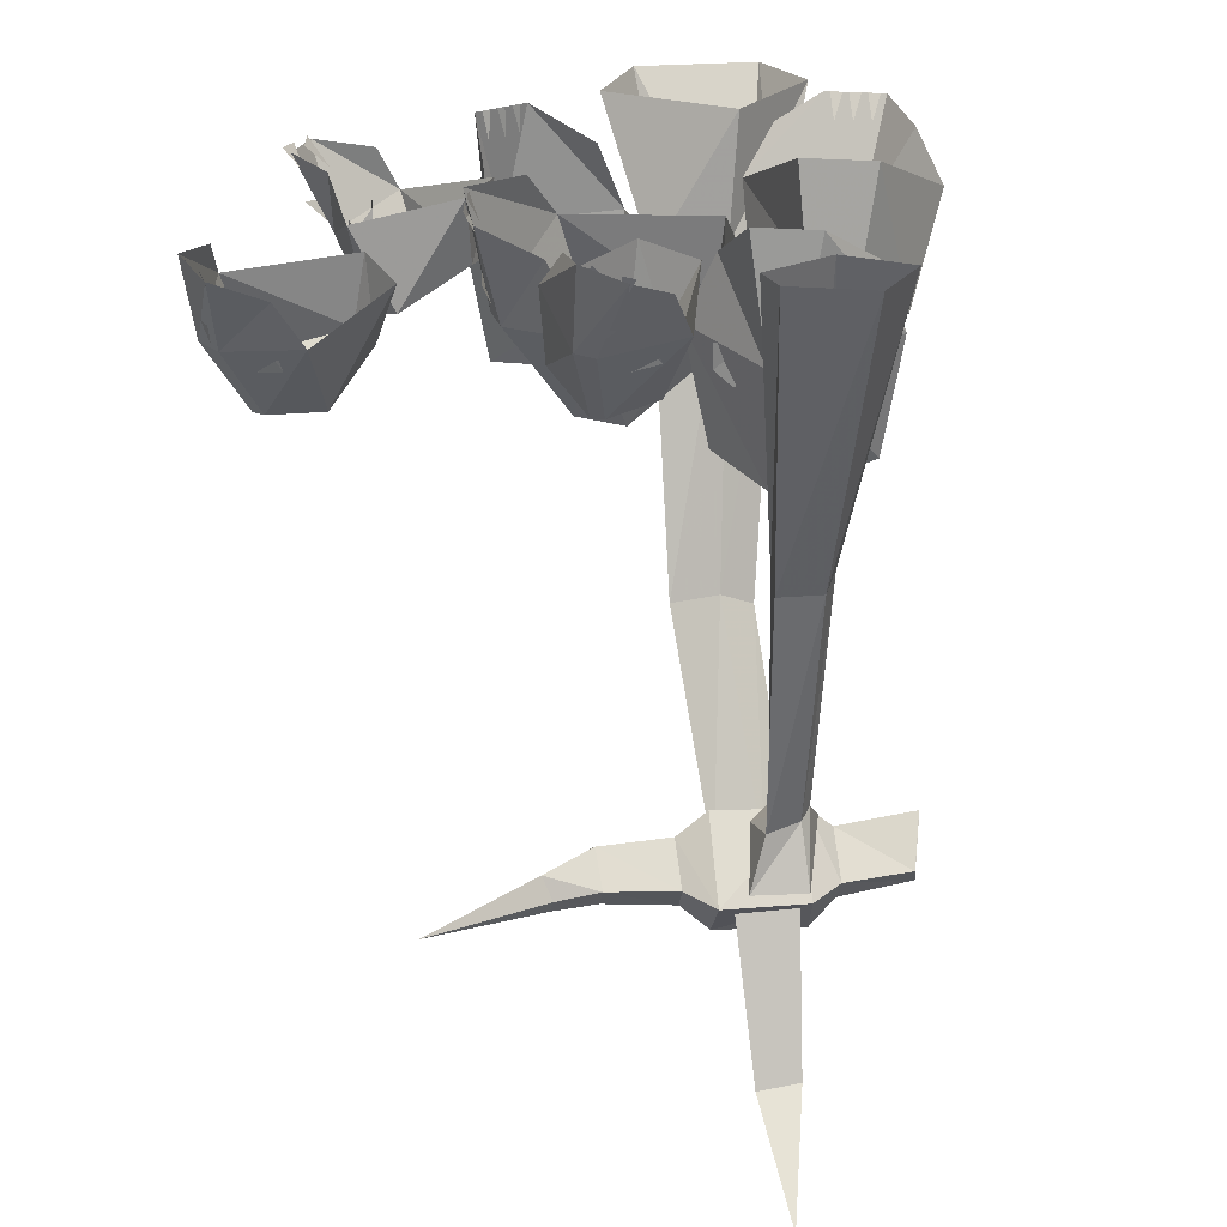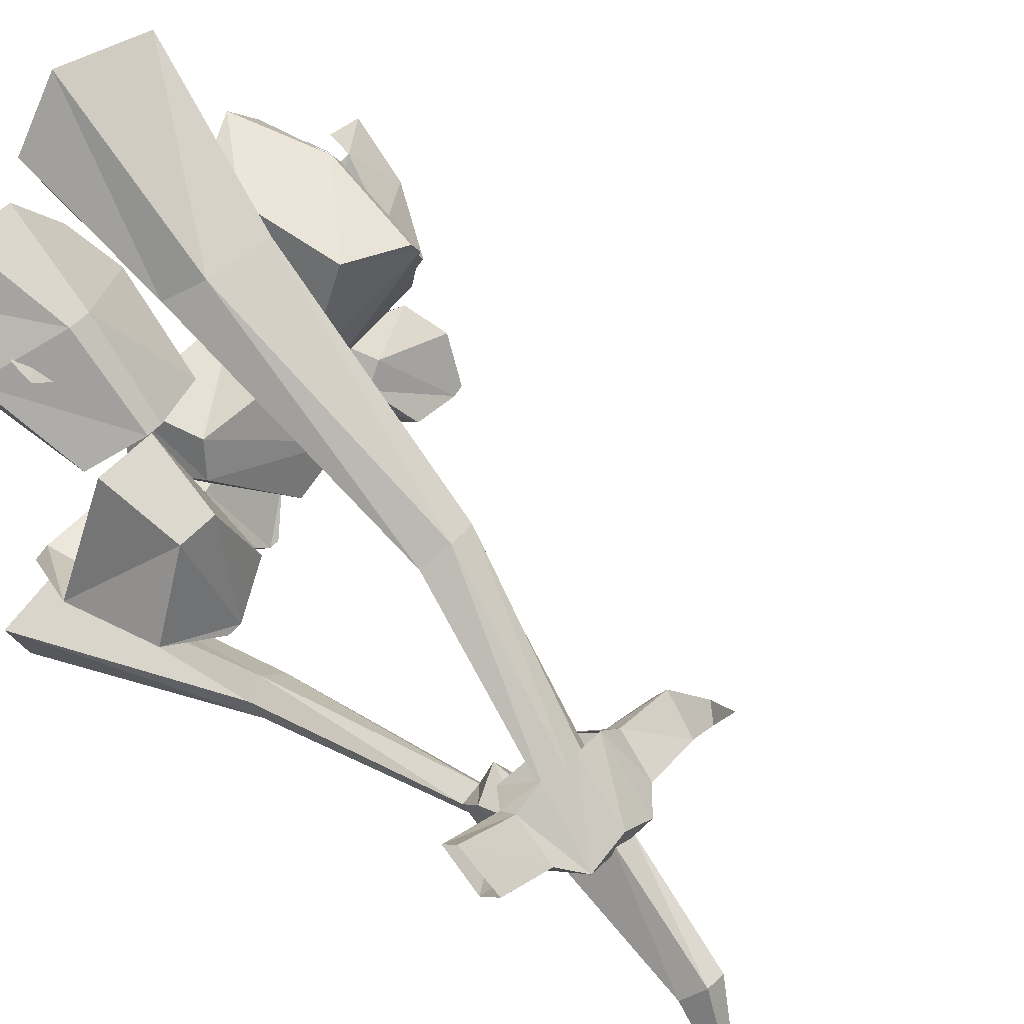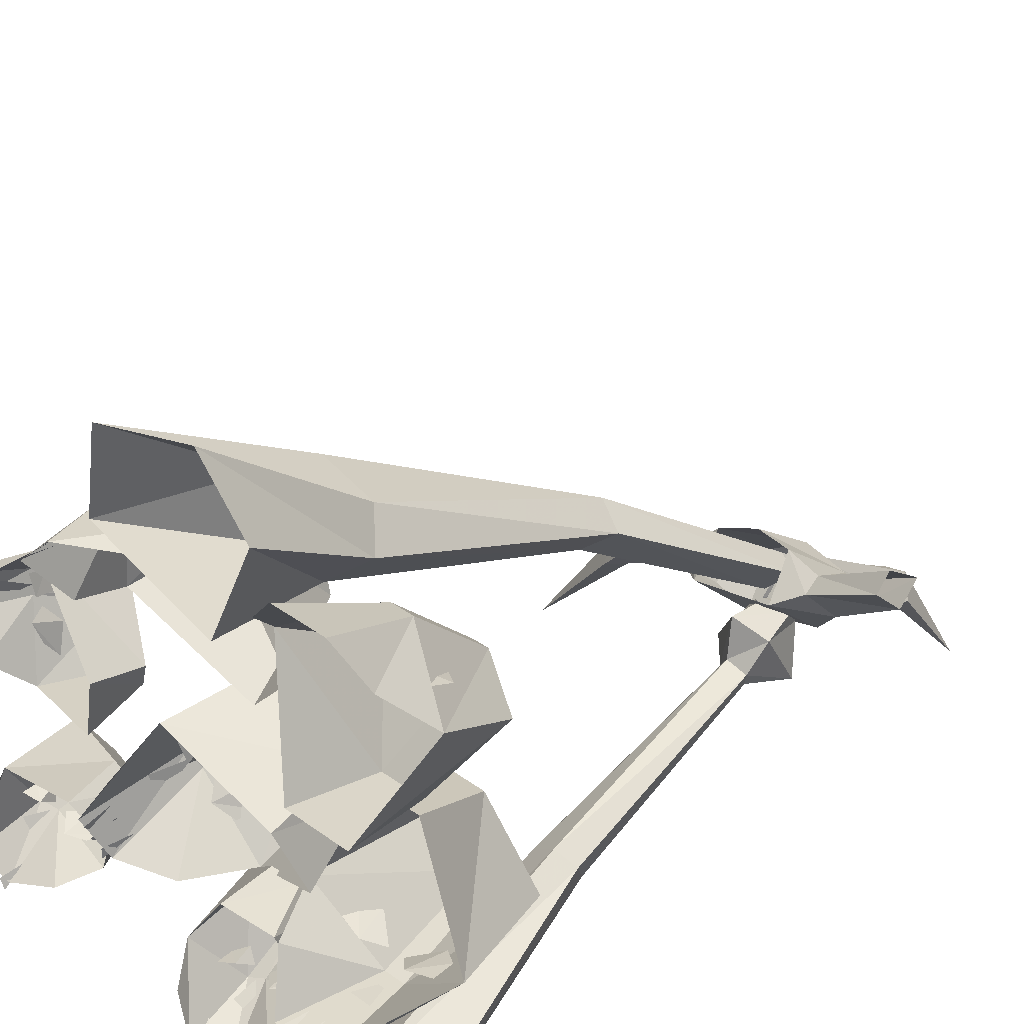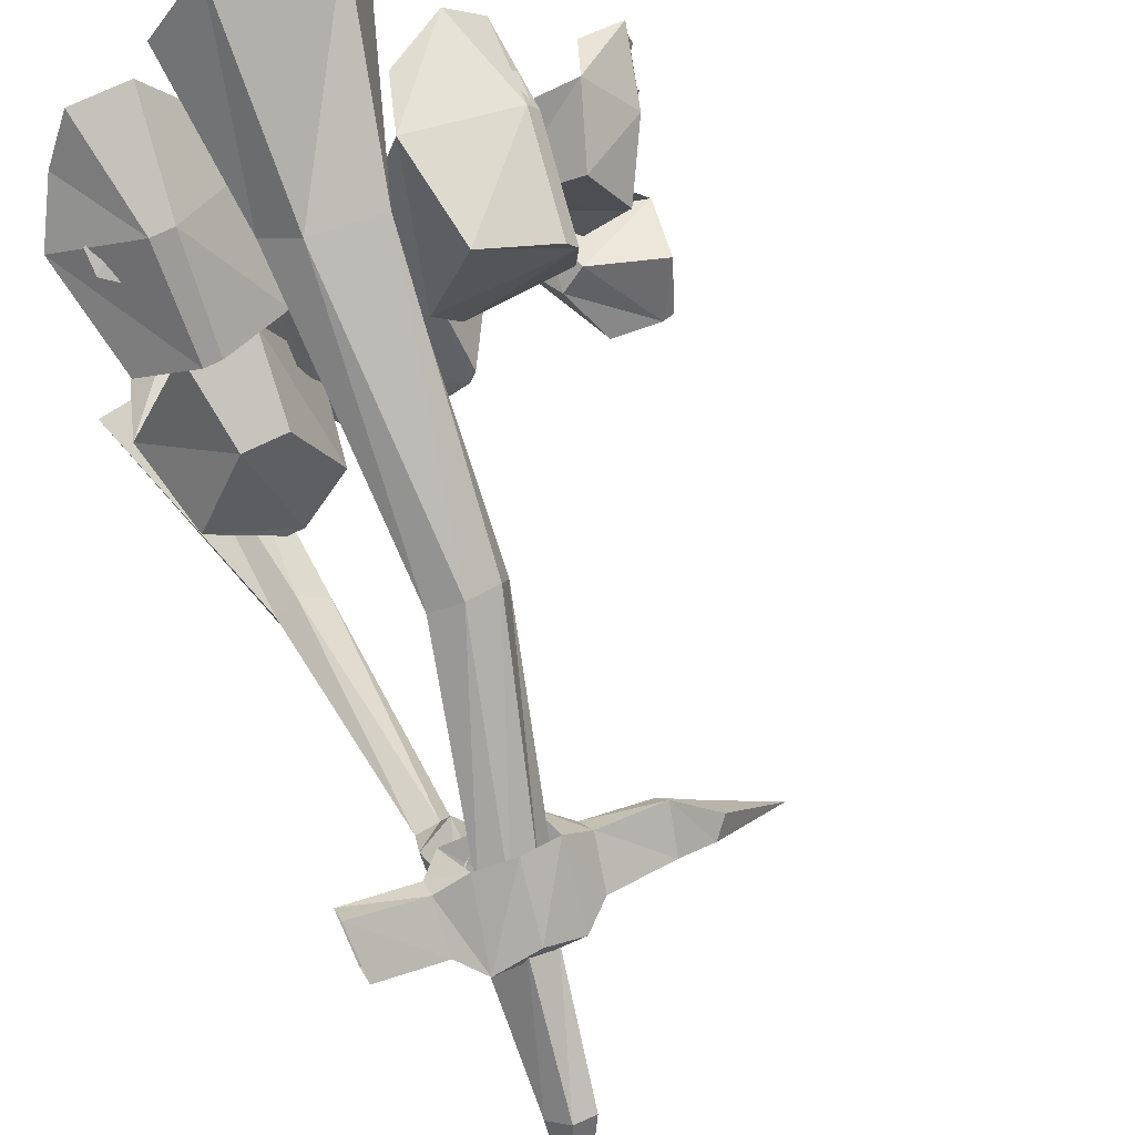
<metadata>
{"format":"obj","ext":"obj","renderer":"f3d","projection":"perspective","resolution":1024,"background":"white","views":[{"elev":25.2,"azim":-171.6,"up":"+Y"},{"elev":51.6,"azim":-50.3,"up":"+Z"},{"elev":37.0,"azim":-137.3,"up":"+Z"},{"elev":67.5,"azim":-26.8,"up":"+Z"}]}
</metadata>
<code>
v -0.4844 -0.07812 0.1562
v -0.4531 -0.2109 0.07031
v -0.3828 -0.25 0.1016
v -0.3828 -0.1406 0.2109
v -0.4453 -0.02344 0.2188
v -0.4062 0 0.2812
v -0.3516 -0.1406 0.2109
v -0.3281 0 0.2812
v -0.2422 -0.07812 0.1562
v -0.2734 -0.02344 0.2188
v -0.3594 -0.25 0.1016
v -0.2656 -0.2109 0.07031
v -0.3359 -0.1328 -0.02344
v -0.3203 -0.007812 0
v -0.3984 -0.1328 -0.02344
v -0.4141 -0.007812 0
v -0.4219 -0.1484 0.1562
v -0.3828 -0.125 0.1875
v -0.4062 -0.1016 0.1875
v -0.4453 -0.1328 0.1641
v -0.4453 -0.1016 0.1797
v -0.3359 -0.1016 0.1875
v -0.3594 -0.125 0.1875
v -0.3203 -0.1484 0.1562
v -0.2969 -0.1328 0.1641
v -0.2969 -0.1016 0.1797
v -0.3516 -0.07812 0.2344
v -0.3828 -0.07812 0.2344
v -0.3672 -0.125 0.2109
v -0.375 0 0.2812
v -0.3672 -0.03125 0.2578
v -0.3594 0 0.2812
v -0.3516 0 0.2812
v -0.3438 -0.03125 0.2578
v -0.3359 0 0.2812
v -0.3984 0 0.2812
v -0.3906 -0.03125 0.2578
v -0.3828 0 0.2812
v -0.2188 -0.125 -0.25
v -0.25 -0.2734 -0.2422
v -0.3203 -0.2969 -0.2969
v -0.3203 -0.1406 -0.3438
v -0.2578 -0.03906 -0.2656
v -0.2969 0.007812 -0.3281
v -0.3516 -0.1406 -0.3438
v -0.375 0.007812 -0.3281
v -0.4609 -0.125 -0.25
v -0.4297 -0.03906 -0.2656
v -0.3438 -0.2969 -0.2969
v -0.4375 -0.2734 -0.2422
v -0.3672 -0.2578 -0.1172
v -0.3828 -0.1406 -0.0625
v -0.3047 -0.2578 -0.1172
v -0.2891 -0.1406 -0.0625
v -0.2812 -0.1797 -0.2969
v -0.3203 -0.1484 -0.3125
v -0.2969 -0.125 -0.2969
v -0.2578 -0.1641 -0.2891
v -0.2578 -0.1328 -0.2891
v -0.3672 -0.125 -0.2969
v -0.3438 -0.1484 -0.3125
v -0.3828 -0.1797 -0.2969
v -0.4062 -0.1641 -0.2891
v -0.4062 -0.1328 -0.2891
v -0.3516 -0.08594 -0.3359
v -0.3203 -0.08594 -0.3359
v -0.3359 -0.1328 -0.3438
v -0.3281 0.007812 -0.3281
v -0.3359 -0.03125 -0.3281
v -0.3438 0.007812 -0.3281
v -0.3516 0.007812 -0.3281
v -0.3594 -0.03125 -0.3281
v -0.3672 0.007812 -0.3281
v -0.3047 0.007812 -0.3281
v -0.3125 -0.03125 -0.3281
v -0.3203 0.007812 -0.3281
v 0.03906 -0.3047 0.1094
v 0.04688 -0.2812 0.02344
v 0.07031 -0.1328 0.007812
v 0.07031 -0.1484 0.1406
v 0.02344 -0.3047 0.1328
v -0.07812 -0.2812 0.1641
v -0.125 -0.2656 0.02344
v -0.08594 -0.2656 -0.02344
v -0.1172 -0.1484 -0.07031
v 0.05469 -0.1484 0.1641
v -0.09375 -0.1328 0.1875
v -0.1797 -0.1484 0
v 0.05469 -0.04688 0.04688
v 0.07812 0 0.1172
v 0.02344 0 0.1719
v -0.0625 -0.04688 0.1719
v 0.05469 -0.1328 0.09375
v 0.04688 -0.1562 0.125
v 0.0625 -0.1875 0.08594
v 0.07031 -0.1719 0.0625
v 0.07031 -0.1406 0.0625
v -0.007812 -0.1875 0.1562
v 0.03125 -0.1562 0.1406
v 0.007812 -0.1328 0.1484
v -0.02344 -0.1719 0.1719
v -0.02344 -0.1406 0.1719
v 0.0625 -0.1406 0.1562
v 0.07031 -0.09375 0.1406
v 0.04688 -0.09375 0.1641
v 0.04688 0 0.1484
v 0.04688 -0.03906 0.1484
v 0.05469 0 0.1406
v 0.03125 0 0.1641
v 0.03125 -0.03906 0.1641
v 0.03906 0 0.1562
v 0.0625 0 0.1328
v 0.0625 -0.03906 0.125
v 0.07031 0 0.125
v -0.4062 -0.8828 -0.1641
v -0.3984 -0.8203 -0.125
v -0.5 -0.8203 -0.0625
v -0.5 -0.8828 -0.1094
v -0.4141 -0.8438 -0.1953
v -0.3828 -0.8516 -0.2344
v -0.375 -0.9141 -0.1875
v -0.3516 -0.8203 -0.1094
v -0.3984 -0.7969 -0.1406
v -0.5 -0.7969 -0.08594
v -0.5 -0.8516 -0.1406
v -0.3672 -0.7656 -0.1562
v -0.2734 -0.8516 -0.2656
v -0.2578 -0.9141 -0.2109
v -0.3125 -0.9141 -0.1719
v -0.2969 -0.8281 -0.1094
v -0.07812 -0.8438 -0.2891
v -0.07031 -0.8672 -0.2734
v 0.05469 -0.8203 -0.4297
v -0.0625 -0.8125 -0.2812
v -0.125 -0.875 -0.2344
v -0.1328 -0.8438 -0.2578
v -0.1172 -0.8047 -0.2188
v -0.04688 -0.8438 -0.2656
v -0.1094 -0.8203 -0.1953
v -0.2031 -0.8203 -0.1719
v -0.2188 -0.8828 -0.2109
v -0.2266 -0.8438 -0.2422
v -0.2109 -0.7969 -0.1953
v -0.25 -0.7656 -0.1797
v -0.2422 -0.8203 -0.1328
v -0.08594 -0.2734 -0.1641
v -0.1562 -0.2578 -0.2266
v -0.125 -0.1328 -0.3047
v -0.01562 -0.1484 -0.2266
v -0.07812 -0.2734 -0.1406
v -0.09375 -0.2109 -0.05469
v -0.2344 -0.1719 -0.1016
v -0.25 -0.1875 -0.1562
v -0.2812 -0.07031 -0.1953
v 0 -0.1406 -0.2031
v -0.05469 -0.0625 -0.07812
v -0.25 -0.04688 -0.1094
v -0.07812 -0.04688 -0.2969
v 0 -0.01562 -0.2891
v 0.02344 0.007812 -0.2266
v -0.03125 0 -0.1406
v -0.05469 -0.125 -0.2422
v -0.03906 -0.1484 -0.2188
v -0.07031 -0.1797 -0.2344
v -0.08594 -0.1719 -0.2656
v -0.07812 -0.1406 -0.2656
v -0.04688 -0.1484 -0.1484
v -0.03125 -0.1406 -0.1953
v -0.03906 -0.1094 -0.1797
v -0.03906 -0.1328 -0.1328
v -0.03125 -0.1016 -0.1406
v -0.007812 -0.1406 -0.2109
v 0 -0.09375 -0.25
v 0.007812 -0.08594 -0.2109
v 0.01562 0 -0.2578
v 0.007812 -0.03906 -0.2422
v 0.01562 -0.007812 -0.2656
v 0.01562 0.007812 -0.2344
v 0.007812 -0.03125 -0.2188
v 0.01562 0 -0.2422
v 0.007812 -0.007812 -0.2734
v -0.007812 -0.04688 -0.2656
v 0.007812 -0.007812 -0.2891
v 0.2109 -0.2031 -0.3906
v 0.1406 -0.1953 -0.3906
v 0.1406 -0.1016 -0.4609
v 0.2422 -0.1172 -0.4375
v 0.2266 -0.2031 -0.3828
v 0.2422 -0.1641 -0.3125
v 0.1328 -0.1328 -0.2969
v 0.1016 -0.1406 -0.3281
v 0.07031 -0.0625 -0.3516
v 0.2656 -0.1094 -0.4297
v 0.2656 -0.0625 -0.3438
v 0.1172 -0.04688 -0.2969
v 0.1719 -0.04688 -0.4766
v 0.2344 -0.02344 -0.4922
v 0.2734 -0.007812 -0.4531
v 0.2578 -0.01562 -0.3906
v 0.2031 -0.09375 -0.4375
v 0.2266 -0.1172 -0.4297
v 0.2031 -0.1406 -0.4297
v 0.1719 -0.1328 -0.4453
v 0.1797 -0.1094 -0.4453
v 0.2422 -0.1172 -0.3906
v 0.2344 -0.1094 -0.4141
v 0.2344 -0.08594 -0.3984
v 0.2578 -0.1016 -0.3906
v 0.2578 -0.07812 -0.3906
v 0.25 -0.1094 -0.4375
v 0.2422 -0.07812 -0.4688
v 0.2656 -0.07812 -0.4375
v 0.25 -0.01562 -0.4766
v 0.25 -0.03906 -0.4609
v 0.2656 -0.007812 -0.4609
v 0.2656 -0.03906 -0.4375
v 0.2578 -0.01562 -0.4688
v 0.2422 -0.01562 -0.4844
v 0.2344 -0.04688 -0.4766
v 0.2344 -0.01562 -0.5
v -0.1562 -0.1875 -0.3906
v -0.2109 -0.1797 -0.3438
v -0.25 -0.08594 -0.4062
v -0.1562 -0.1016 -0.4453
v -0.1406 -0.1875 -0.3906
v -0.08594 -0.1484 -0.3438
v -0.1641 -0.1172 -0.2656
v -0.2031 -0.125 -0.2734
v -0.2422 -0.04688 -0.2734
v -0.1328 -0.09375 -0.4531
v -0.08594 -0.04688 -0.3828
v -0.1719 -0.03125 -0.2578
v -0.2344 -0.03125 -0.4375
v -0.1953 -0.007812 -0.4844
v -0.1406 0.007812 -0.4766
v -0.1172 0 -0.4141
v -0.1875 -0.07812 -0.4219
v -0.1641 -0.1016 -0.4297
v -0.1875 -0.125 -0.4141
v -0.2188 -0.1172 -0.4062
v -0.2109 -0.09375 -0.4141
v -0.1328 -0.1016 -0.4062
v -0.1484 -0.09375 -0.4219
v -0.1406 -0.07031 -0.4062
v -0.1172 -0.08594 -0.4141
v -0.1172 -0.0625 -0.4141
v -0.1484 -0.09375 -0.4453
v -0.1797 -0.0625 -0.4688
v -0.1406 -0.0625 -0.4609
v -0.1719 0 -0.4844
v -0.1641 -0.02344 -0.4688
v -0.1562 0.007812 -0.4766
v -0.1406 -0.02344 -0.4609
v -0.1641 0 -0.4766
v -0.1875 0 -0.4844
v -0.1875 -0.03125 -0.4688
v -0.2031 0 -0.4922
v 0.1641 -0.1875 -0.09375
v 0.1172 -0.1641 -0.1562
v 0.1719 -0.0625 -0.1562
v 0.2109 -0.1016 -0.0625
v 0.1641 -0.1953 -0.07812
v 0.1172 -0.1719 0
v 0.03125 -0.1172 -0.07812
v 0.03906 -0.1172 -0.1094
v 0.03906 -0.03125 -0.1328
v 0.2188 -0.1094 -0.03125
v 0.1562 -0.07812 0.04688
v 0.02344 -0.03125 -0.04688
v 0.2031 -0.01562 -0.1094
v 0.2578 -0.007812 -0.0625
v 0.25 -0.007812 0
v 0.1797 -0.02344 0.03125
v 0.1875 -0.07812 -0.07812
v 0.1953 -0.1016 -0.07031
v 0.1797 -0.1172 -0.09375
v 0.1719 -0.1016 -0.1328
v 0.1797 -0.08594 -0.1094
v 0.1719 -0.1172 -0.03906
v 0.1875 -0.1016 -0.04688
v 0.1719 -0.07812 -0.03125
v 0.1797 -0.1016 -0.007812
v 0.1797 -0.07812 0
v 0.2109 -0.1016 -0.04688
v 0.2422 -0.0625 -0.07031
v 0.2266 -0.07031 -0.03125
v 0.2578 -0.007812 -0.03906
v 0.2422 -0.03125 -0.03906
v 0.25 0 -0.01562
v 0.2266 -0.03906 -0.007812
v 0.25 -0.007812 -0.03125
v 0.2578 0 -0.04688
v 0.2422 -0.03125 -0.0625
v 0.2656 0 -0.07031
v -0.3984 -0.3828 -0.3047
v -0.3906 -0.3984 -0.3359
v -0.3672 -0.7266 -0.2578
v -0.375 -0.7188 -0.2344
v -0.3672 -0.375 -0.2891
v -0.3906 0 -0.3828
v -0.4766 0 -0.4062
v -0.4453 0 -0.4922
v -0.3359 -0.3984 -0.3516
v -0.3281 -0.7344 -0.2812
v -0.3125 -0.8047 -0.3047
v -0.3828 -0.8047 -0.2891
v -0.3828 -0.75 -0.1953
v -0.3438 -0.7188 -0.2266
v -0.3281 -0.3828 -0.3203
v -0.3203 0 -0.4531
v -0.3281 -0.7266 -0.25
v -0.3047 -0.75 -0.2266
v -0.3125 -0.8125 -0.2031
v -0.3203 -0.8281 -0.2266
v -0.3594 -0.8359 -0.2266
v -0.3672 -0.8125 -0.1953
v -0.3359 -0.7344 -0.1719
v -0.3359 -0.7812 -0.1797
v -0.3438 0 -0.4922
v -0.3906 -1.164 -0.4609
v -0.3281 -1.078 -0.2969
v -0.3594 -1.078 -0.2891
v -0.3828 -1.055 -0.3125
v -0.3281 -1.062 -0.3281
v -0.2891 -0.8594 -0.2422
v -0.2891 -0.9062 -0.2031
v -0.3281 -0.9062 -0.1797
v -0.3672 -0.8594 -0.2266
v -0.3203 -0.8203 -0.1875
v -0.3516 -0.8359 -0.1562
v -0.2812 -0.5781 0.01562
v -0.2422 -0.5547 -0.01562
v -0.2578 -0.8281 -0.1875
v -0.1797 -0.5703 -0.01562
v -0.2812 -0.8438 -0.1641
v -0.1953 -0.5859 0.02344
v -0.3203 -0.8516 -0.1484
v -0.2422 -0.5938 0.03906
v -0.2422 -0.2266 0.2344
v -0.2812 -0.1875 0.2031
v -0.2266 -0.1641 0.1562
v -0.1328 -0.1797 0.1484
v -0.1484 -0.2422 0.2422
v -0.07812 0 0.375
v -0.2344 0 0.4219
v -0.3047 0 0.3359
v -0.2344 0 0.1797
v -0.05469 0 0.2422
v 0.5 0 0.5
v 0.5 0 0.5
v 0.5 0 0.5
v 0.5 0 0.5
f 1 2 3
f 1 3 4
f 1 4 5
f 5 4 6
f 6 4 7
f 6 7 8
f 8 7 9
f 8 9 10
f 4 3 11
f 4 11 7
f 7 11 12
f 7 12 9
f 9 12 13
f 9 13 14
f 14 13 15
f 14 15 16
f 16 15 2
f 16 2 1
f 12 11 3
f 12 3 13
f 13 3 15
f 15 3 2
f 39 40 41
f 39 41 42
f 39 42 43
f 43 42 44
f 44 42 45
f 44 45 46
f 46 45 47
f 46 47 48
f 42 41 49
f 42 49 45
f 45 49 50
f 45 50 47
f 47 50 51
f 47 51 52
f 52 51 53
f 52 53 54
f 54 53 40
f 54 40 39
f 50 49 41
f 50 41 51
f 51 41 53
f 53 41 40
f 77 78 79
f 77 79 80
f 77 80 81
f 77 81 82
f 77 82 83
f 77 83 84
f 77 84 78
f 78 84 85
f 78 85 79
f 81 80 86
f 81 86 82
f 82 86 87
f 82 87 83
f 83 87 88
f 83 88 84
f 84 88 85
f 80 79 89
f 80 89 90
f 80 90 86
f 86 90 91
f 86 91 87
f 87 91 92
f 146 147 148
f 146 148 149
f 146 149 150
f 146 150 151
f 146 151 152
f 146 152 153
f 146 153 147
f 147 153 154
f 147 154 148
f 150 149 155
f 150 155 151
f 151 155 156
f 151 156 152
f 152 156 157
f 152 157 153
f 153 157 154
f 149 148 158
f 149 158 159
f 149 159 155
f 155 159 160
f 155 160 156
f 156 160 161
f 184 185 186
f 184 186 187
f 184 187 188
f 184 188 189
f 184 189 190
f 184 190 191
f 184 191 185
f 185 191 192
f 185 192 186
f 188 187 193
f 188 193 189
f 189 193 194
f 189 194 190
f 190 194 195
f 190 195 191
f 191 195 192
f 187 186 196
f 187 196 197
f 187 197 193
f 193 197 198
f 193 198 194
f 194 198 199
f 221 222 223
f 221 223 224
f 221 224 225
f 221 225 226
f 221 226 227
f 221 227 228
f 221 228 222
f 222 228 229
f 222 229 223
f 225 224 230
f 225 230 226
f 226 230 231
f 226 231 227
f 227 231 232
f 227 232 228
f 228 232 229
f 224 223 233
f 224 233 234
f 224 234 230
f 230 234 235
f 230 235 231
f 231 235 236
f 258 259 260
f 258 260 261
f 258 261 262
f 258 262 263
f 258 263 264
f 258 264 265
f 258 265 259
f 259 265 266
f 259 266 260
f 262 261 267
f 262 267 263
f 263 267 268
f 263 268 264
f 264 268 269
f 264 269 265
f 265 269 266
f 261 260 270
f 261 270 271
f 261 271 267
f 267 271 272
f 267 272 268
f 268 272 273
f 17 18 19
f 17 19 20
f 20 19 21
f 22 23 24
f 22 24 25
f 22 25 26
f 27 28 29
f 55 56 57
f 55 57 58
f 58 57 59
f 60 61 62
f 60 62 63
f 60 63 64
f 65 66 67
f 93 94 95
f 93 95 96
f 93 96 97
f 98 99 100
f 98 100 101
f 101 100 102
f 103 104 105
f 162 163 164
f 162 164 165
f 162 165 166
f 167 168 169
f 167 169 170
f 170 169 171
f 172 173 174
f 200 201 202
f 200 202 203
f 200 203 204
f 205 206 207
f 205 207 208
f 208 207 209
f 210 211 212
f 237 238 239
f 237 239 240
f 237 240 241
f 242 243 244
f 242 244 245
f 245 244 246
f 247 248 249
f 274 275 276
f 274 276 277
f 274 277 278
f 279 280 281
f 279 281 282
f 282 281 283
f 284 285 286
f 30 31 32
f 33 34 35
f 36 37 38
f 68 69 70
f 71 72 73
f 74 75 76
f 106 107 108
f 109 110 111
f 112 113 114
f 175 176 177
f 178 179 180
f 181 182 183
f 213 214 213
f 215 216 217
f 218 219 220
f 250 251 250
f 252 253 254
f 255 256 257
f 287 288 287
f 289 290 291
f 292 293 294
f 115 116 117
f 115 117 118
f 115 118 119
f 116 123 124
f 116 124 117
f 119 118 125
f 119 125 123
f 123 125 124
f 295 296 297
f 295 297 298
f 295 298 299
f 295 299 300
f 295 300 301
f 295 301 296
f 296 301 302
f 296 302 303
f 296 303 304
f 296 304 297
f 298 308 299
f 299 308 309
f 299 309 310
f 299 310 300
f 303 309 311
f 303 311 304
f 308 311 309
f 302 319 303
f 303 319 309
f 309 319 310
f 329 330 331
f 329 331 332
f 329 332 333
f 333 332 334
f 333 334 335
f 335 334 336
f 335 336 337
f 337 336 338
f 337 338 330
f 330 338 331
f 331 338 339
f 331 339 340
f 331 340 332
f 332 340 341
f 332 341 334
f 334 341 342
f 334 342 336
f 336 342 343
f 336 343 338
f 338 343 339
f 339 343 344
f 339 344 345
f 339 345 340
f 340 345 346
f 340 346 341
f 341 346 347
f 341 347 342
f 342 347 348
f 342 348 343
f 343 348 344
f 115 119 120
f 115 120 121
f 115 121 116
f 116 121 122
f 116 122 123
f 119 123 126
f 119 126 120
f 120 126 127
f 120 127 128
f 120 128 121
f 121 128 129
f 121 129 130
f 121 130 122
f 140 143 144
f 140 144 145
f 140 145 141
f 141 145 128
f 141 128 142
f 142 128 127
f 142 127 143
f 143 127 144
f 144 127 126
f 297 304 305
f 297 305 306
f 297 306 298
f 298 306 307
f 298 307 308
f 304 311 312
f 304 312 305
f 305 312 313
f 305 313 314
f 305 314 306
f 306 314 315
f 306 315 307
f 307 315 316
f 307 316 317
f 307 317 308
f 308 317 311
f 312 317 318
f 312 318 313
f 317 316 318
f 311 317 312
f 122 126 123
f 129 128 145
f 129 145 130
f 131 132 133
f 131 133 134
f 131 134 132
f 131 132 135
f 131 135 136
f 131 136 134
f 134 136 137
f 134 137 138
f 134 138 132
f 132 138 133
f 133 138 134
f 135 139 140
f 135 140 141
f 135 141 136
f 136 141 142
f 136 142 137
f 137 142 143
f 137 143 139
f 137 139 138
f 138 139 132
f 132 139 135
f 139 143 140
f 320 321 322
f 320 322 323
f 320 323 324
f 320 324 321
f 321 324 325
f 321 325 326
f 321 326 322
f 322 326 327
f 322 327 323
f 323 327 328
f 323 328 324
f 324 328 325

</code>
